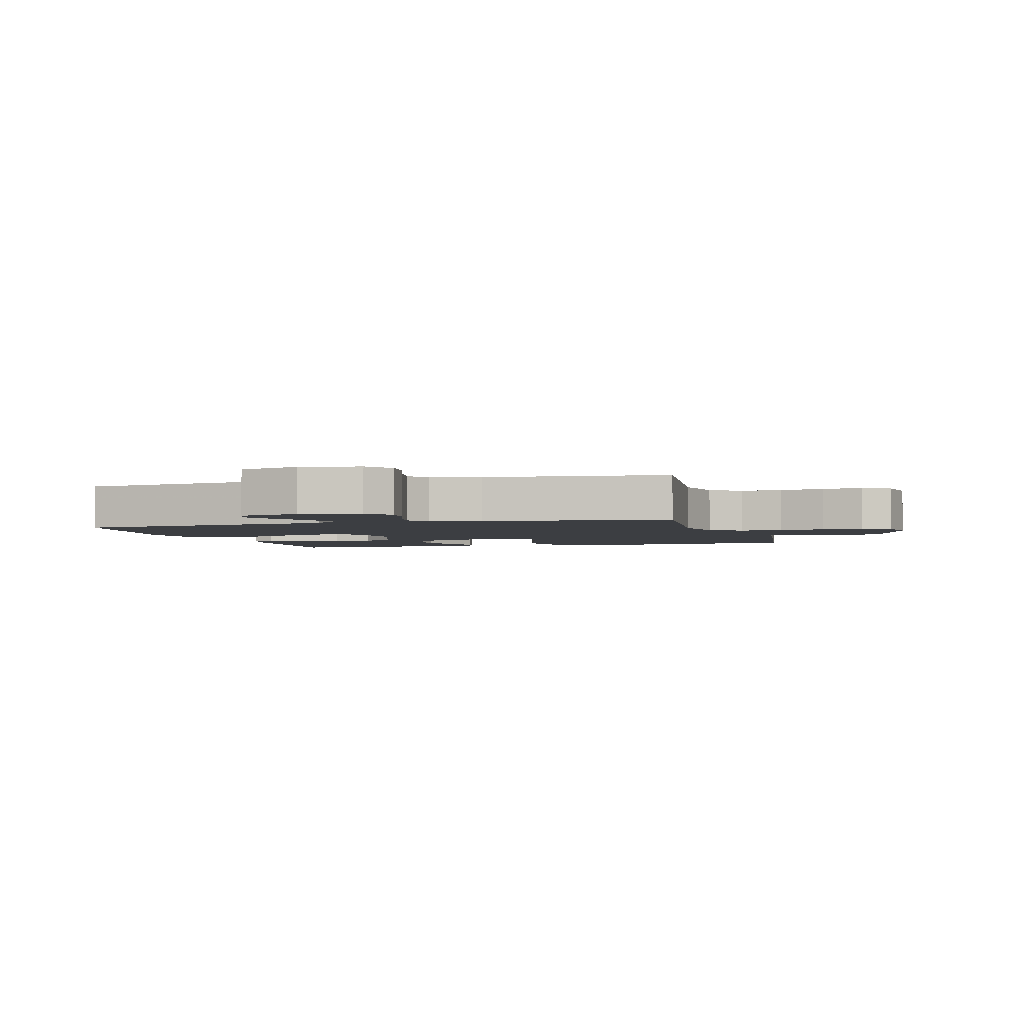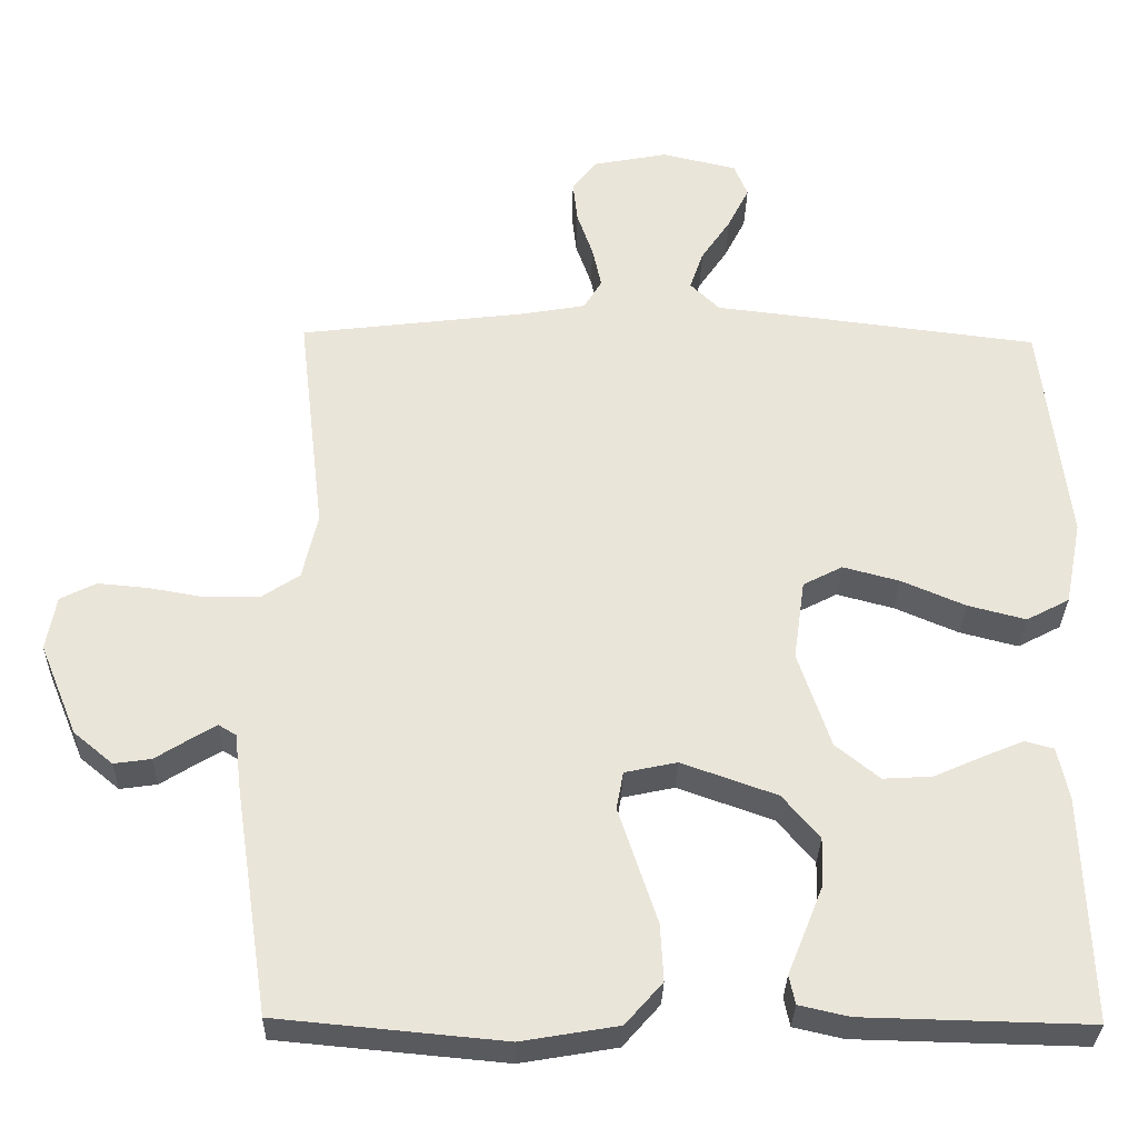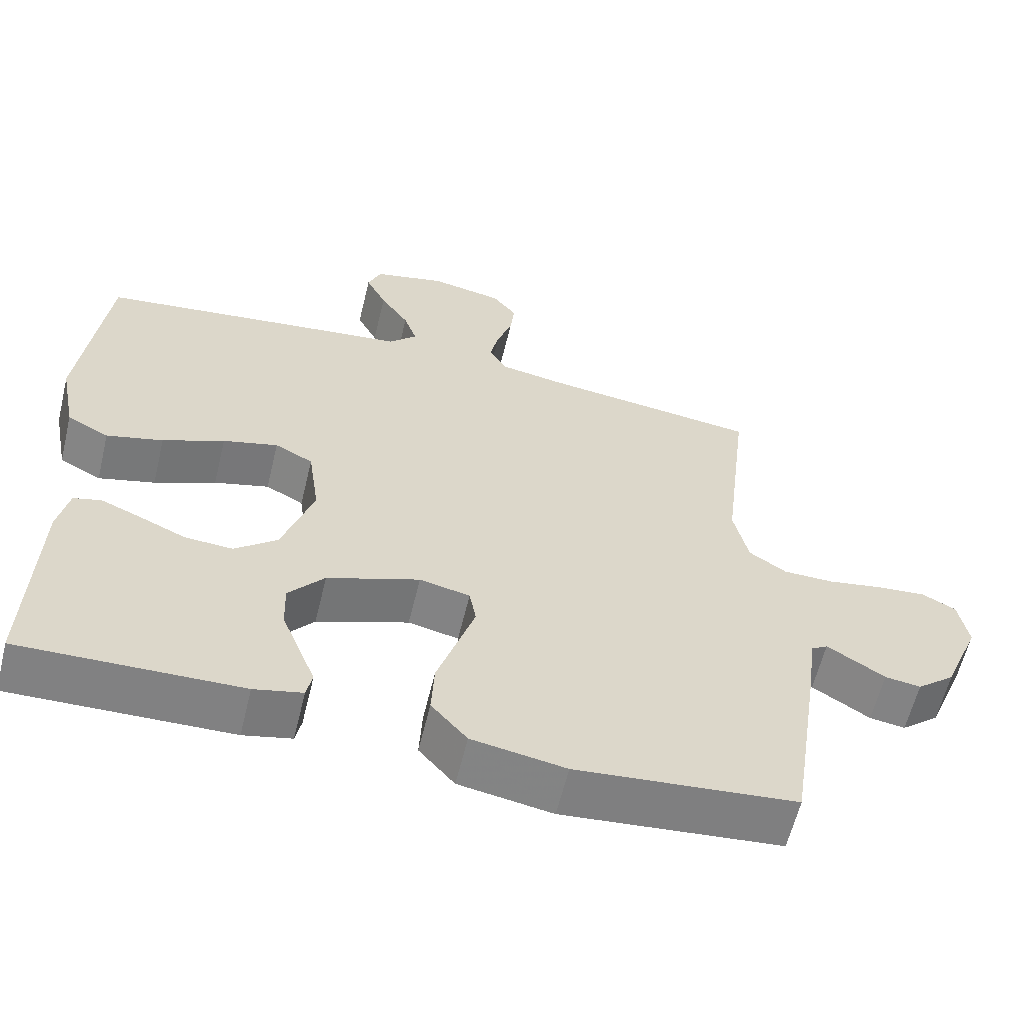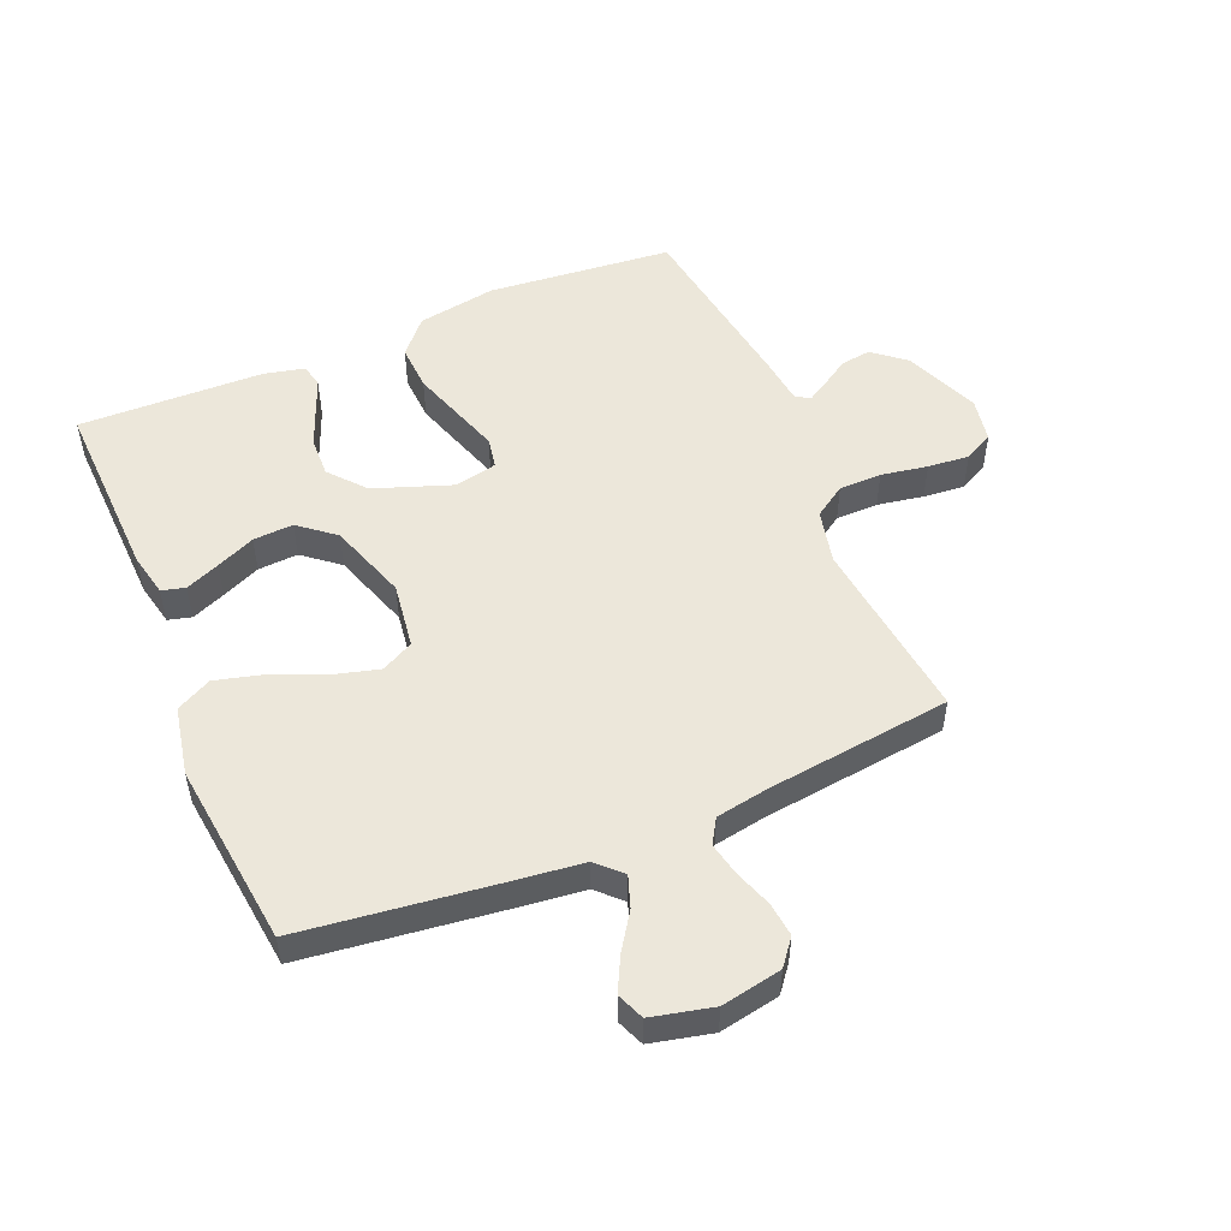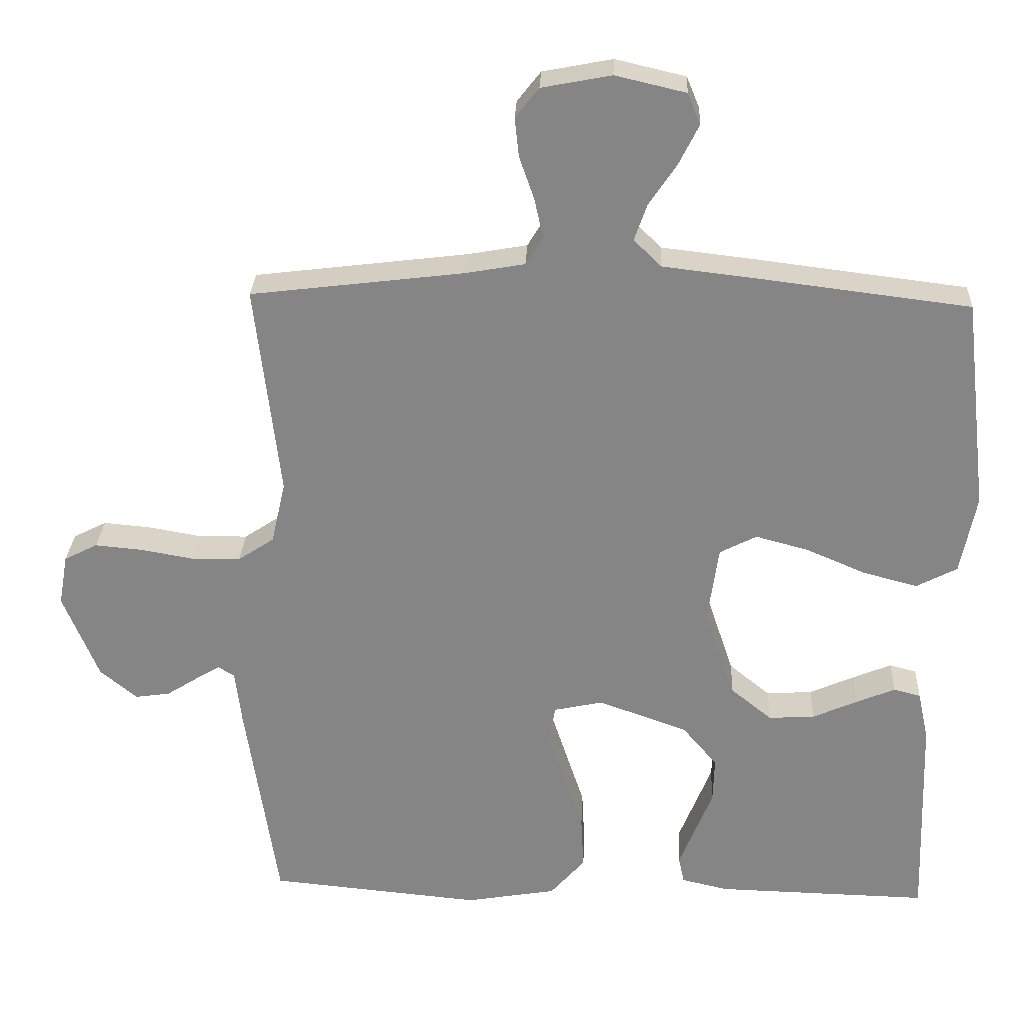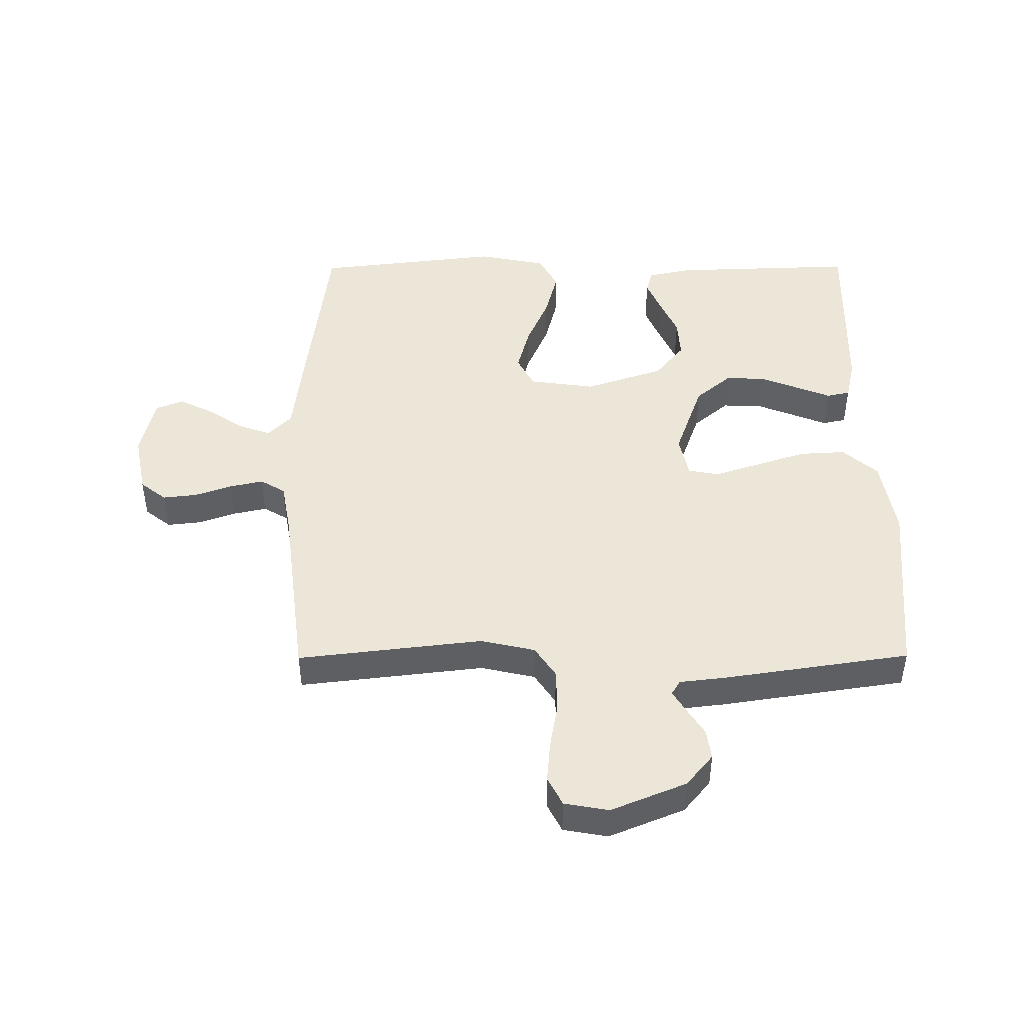
<metadata>
{"format":"obj","ext":"obj","renderer":"f3d","projection":"perspective","resolution":1024,"background":"white","views":[{"elev":-3.0,"azim":16.2,"up":"+Y"},{"elev":-31.3,"azim":178.7,"up":"+Z"},{"elev":-60.6,"azim":-13.6,"up":"+Z"},{"elev":51.6,"azim":-22.8,"up":"+Y"},{"elev":27.8,"azim":-177.4,"up":"+Z"},{"elev":46.2,"azim":89.7,"up":"+Y"}]}
</metadata>
<code>
v 0.5 0.07 0.5
v 0.465 0.07 0.2
v 0.485 0.07 0.112
v 0.536 0.07 0.078
v 0.605 0.07 0.077
v 0.68 0.07 0.09
v 0.747 0.07 0.096
v 0.794 0.07 0.072
v 0.807 0.07 0
v 0.757 0.07 -0.122
v 0.705 0.07 -0.165
v 0.656 0.07 -0.158
v 0.612 0.07 -0.13
v 0.577 0.07 -0.109
v 0.554 0.07 -0.123
v 0.545 0.07 -0.2
v 0.5 0.07 -0.5
v 0.2 0.07 -0.528
v 0.072 0.07 -0.506
v 0.023 0.07 -0.45
v 0.027 0.07 -0.375
v 0.054 0.07 -0.293
v 0.078 0.07 -0.22
v 0.069 0.07 -0.17
v 0 0.07 -0.155
v -0.126 0.07 -0.2
v -0.175 0.07 -0.258
v -0.173 0.07 -0.322
v -0.148 0.07 -0.385
v -0.126 0.07 -0.44
v -0.134 0.07 -0.478
v -0.2 0.07 -0.493
v -0.5 0.07 -0.5
v -0.49 0.07 -0.2
v -0.475 0.07 -0.13
v -0.437 0.07 -0.12
v -0.382 0.07 -0.143
v -0.319 0.07 -0.171
v -0.254 0.07 -0.175
v -0.196 0.07 -0.128
v -0.153 0.07 0
v -0.168 0.07 0.107
v -0.22 0.07 0.134
v -0.295 0.07 0.114
v -0.379 0.07 0.078
v -0.456 0.07 0.058
v -0.513 0.07 0.088
v -0.535 0.07 0.2
v -0.5 0.07 0.5
v -0.2 0.07 0.537
v -0.071 0.07 0.552
v -0.032 0.07 0.59
v -0.05 0.07 0.642
v -0.089 0.07 0.7
v -0.117 0.07 0.756
v -0.099 0.07 0.8
v 0 0.07 0.823
v 0.098 0.07 0.804
v 0.131 0.07 0.762
v 0.125 0.07 0.707
v 0.104 0.07 0.647
v 0.092 0.07 0.592
v 0.116 0.07 0.552
v 0.2 0.07 0.537
v 0.5 0 0.5
v 0.465 0 0.2
v 0.485 0 0.112
v 0.536 0 0.078
v 0.605 0 0.077
v 0.68 0 0.09
v 0.747 0 0.096
v 0.794 0 0.072
v 0.807 0 0
v 0.757 0 -0.122
v 0.705 0 -0.165
v 0.656 0 -0.158
v 0.612 0 -0.13
v 0.577 0 -0.109
v 0.554 0 -0.123
v 0.545 0 -0.2
v 0.5 0 -0.5
v 0.2 0 -0.528
v 0.072 0 -0.506
v 0.023 0 -0.45
v 0.027 0 -0.375
v 0.054 0 -0.293
v 0.078 0 -0.22
v 0.069 0 -0.17
v 0 0 -0.155
v -0.126 0 -0.2
v -0.175 0 -0.258
v -0.173 0 -0.322
v -0.148 0 -0.385
v -0.126 0 -0.44
v -0.134 0 -0.478
v -0.2 0 -0.493
v -0.5 0 -0.5
v -0.49 0 -0.2
v -0.475 0 -0.13
v -0.437 0 -0.12
v -0.382 0 -0.143
v -0.319 0 -0.171
v -0.254 0 -0.175
v -0.196 0 -0.128
v -0.153 0 0
v -0.168 0 0.107
v -0.22 0 0.134
v -0.295 0 0.114
v -0.379 0 0.078
v -0.456 0 0.058
v -0.513 0 0.088
v -0.535 0 0.2
v -0.5 0 0.5
v -0.2 0 0.537
v -0.071 0 0.552
v -0.032 0 0.59
v -0.05 0 0.642
v -0.089 0 0.7
v -0.117 0 0.756
v -0.099 0 0.8
v 0 0 0.823
v 0.098 0 0.804
v 0.131 0 0.762
v 0.125 0 0.707
v 0.104 0 0.647
v 0.092 0 0.592
v 0.116 0 0.552
v 0.2 0 0.537
f 58 59 60 61
f 58 61 62
f 57 58 62
f 56 57 62
f 53 54 55 56
f 52 53 56 62
f 51 52 62 63
f 44 45 46 47
f 43 44 47 48
f 35 36 37 38
f 33 34 35 38
f 33 38 39
f 32 33 39 40
f 29 30 31 32
f 28 29 32
f 27 28 32 40
f 19 20 21 22
f 19 22 23
f 18 19 23
f 15 16 17 18
f 15 18 23 24
f 10 11 12 13
f 10 13 14
f 9 10 14
f 8 9 14
f 5 6 7 8
f 4 5 8 14
f 3 4 14 15
f 64 1 2
f 64 2 3
f 43 48 49 50
f 42 43 50 51
f 41 42 51 63
f 26 27 40 41
f 25 26 41 63
f 24 25 63 64
f 3 15 24 64
f 125 124 123 122
f 126 125 122
f 126 122 121
f 126 121 120
f 120 119 118 117
f 126 120 117 116
f 127 126 116 115
f 111 110 109 108
f 112 111 108 107
f 102 101 100 99
f 102 99 98 97
f 103 102 97
f 104 103 97 96
f 96 95 94 93
f 96 93 92
f 104 96 92 91
f 86 85 84 83
f 87 86 83
f 87 83 82
f 82 81 80 79
f 88 87 82 79
f 77 76 75 74
f 78 77 74
f 78 74 73
f 78 73 72
f 72 71 70 69
f 78 72 69 68
f 79 78 68 67
f 66 65 128
f 67 66 128
f 114 113 112 107
f 115 114 107 106
f 127 115 106 105
f 105 104 91 90
f 127 105 90 89
f 128 127 89 88
f 128 88 79 67
f 1 65 66 2
f 2 66 67 3
f 3 67 68 4
f 4 68 69 5
f 5 69 70 6
f 6 70 71 7
f 7 71 72 8
f 8 72 73 9
f 9 73 74 10
f 10 74 75 11
f 11 75 76 12
f 12 76 77 13
f 13 77 78 14
f 14 78 79 15
f 15 79 80 16
f 16 80 81 17
f 17 81 82 18
f 18 82 83 19
f 19 83 84 20
f 20 84 85 21
f 21 85 86 22
f 22 86 87 23
f 23 87 88 24
f 24 88 89 25
f 25 89 90 26
f 26 90 91 27
f 27 91 92 28
f 28 92 93 29
f 29 93 94 30
f 30 94 95 31
f 31 95 96 32
f 32 96 97 33
f 33 97 98 34
f 34 98 99 35
f 35 99 100 36
f 36 100 101 37
f 37 101 102 38
f 38 102 103 39
f 39 103 104 40
f 40 104 105 41
f 41 105 106 42
f 42 106 107 43
f 43 107 108 44
f 44 108 109 45
f 45 109 110 46
f 46 110 111 47
f 47 111 112 48
f 48 112 113 49
f 49 113 114 50
f 50 114 115 51
f 51 115 116 52
f 52 116 117 53
f 53 117 118 54
f 54 118 119 55
f 55 119 120 56
f 56 120 121 57
f 57 121 122 58
f 58 122 123 59
f 59 123 124 60
f 60 124 125 61
f 61 125 126 62
f 62 126 127 63
f 63 127 128 64
f 64 128 65 1

</code>
